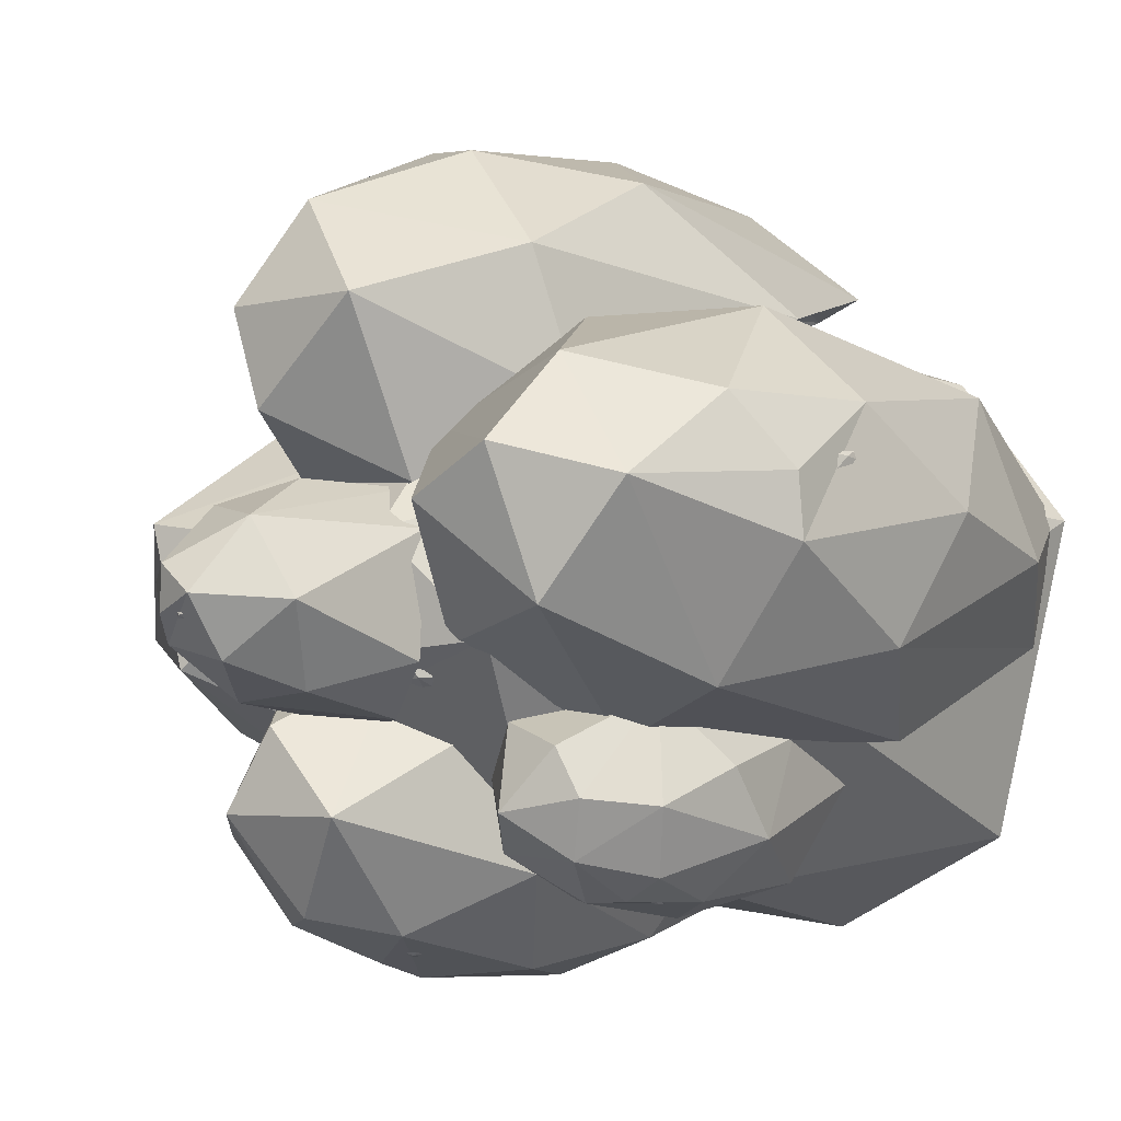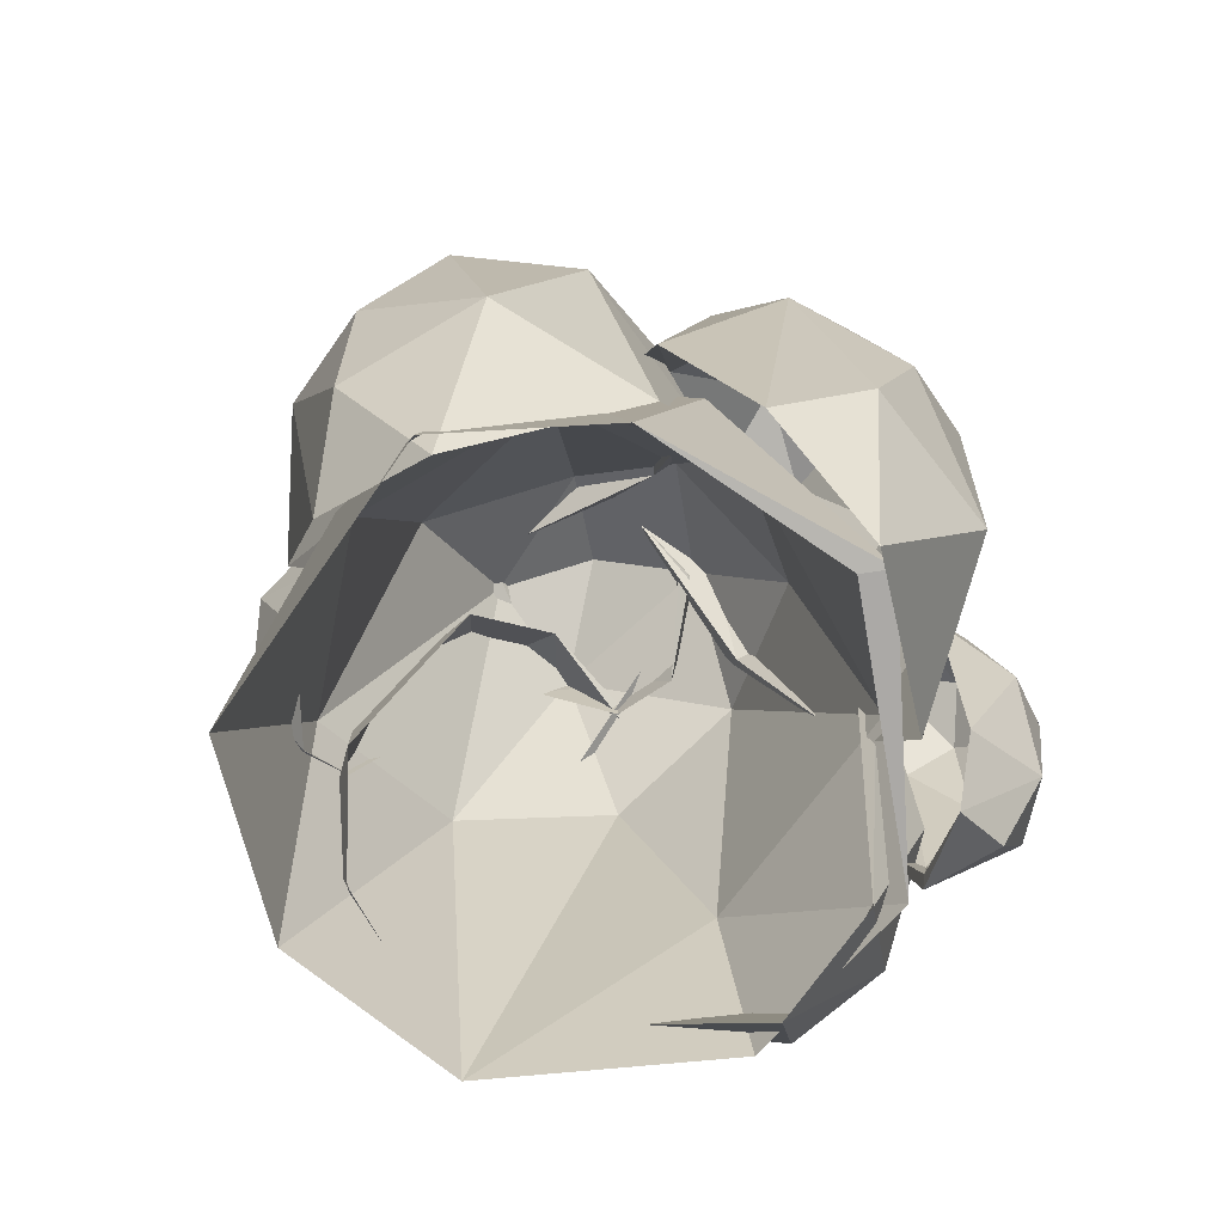
<metadata>
{"format":"obj","ext":"obj","renderer":"f3d","projection":"perspective","resolution":1024,"background":"white","views":[{"elev":-5.1,"azim":-142.8,"up":"+Z"},{"elev":-74.7,"azim":-48.6,"up":"+Y"}]}
</metadata>
<code>
o Balls1
v -0.06262 0.1666 -0.1339
v -0.03297 0.1193 -0.1156
v -0.0728 0.2116 -0.1271
v -0.01896 0.1698 -0.1066
v -0.03934 0.1955 -0.127
v -0.06048 0.2184 -0.1276
v -0.0363 0.234 -0.1104
v -0.02593 0.2281 -0.08252
v -0.05368 0.2589 -0.09651
v -0.04646 0.2443 -0.06493
v -0.07444 0.2439 -0.1131
v -0.08182 0.2504 -0.09169
v -0.07281 0.2524 -0.07387
v -0.08502 0.2091 -0.05434
v -0.09627 0.2225 -0.09431
v -0.103 0.1879 -0.08009
v -0.09786 0.1435 -0.069
v -0.08757 0.2123 -0.1189
v -0.1028 0.1673 -0.1055
v -0.09379 0.1019 -0.08563
v -0.08345 0.1234 -0.1215
v -0.08375 0.1806 -0.1274
v -0.05107 0.1338 -0.1291
v -0.0745 0.1945 -0.1281
v -0.04338 0.1844 -0.1263
v -0.06192 0.2205 -0.1245
v -0.04574 0.2302 -0.115
v -0.03749 0.2356 -0.09498
v -0.0618 0.2519 -0.103
v -0.08053 0.2451 -0.08938
v -0.0663 0.2475 -0.07149
v -0.07999 0.2393 -0.1071
v -0.08389 0.2014 -0.05737
v -0.09495 0.2134 -0.09917
v -0.0962 0.2036 -0.07988
v -0.08005 0.2185 -0.12
v -0.1006 0.1594 -0.09696
v -0.09174 0.1988 -0.1146
v -0.08349 0.1151 -0.1091
v -0.083 0.1575 -0.1249
v -0.05613 0.1352 -0.1282
v -0.05759 0.08652 -0.1122
v -0.004403 0.1759 -0.1532
v -0.01353 0.05365 -0.1265
v 0.02531 0.2271 -0.1501
v 0.03095 0.03264 -0.1302
v 0.02827 0.1164 -0.1583
v 0.0346 0.1931 -0.1568
v 0.0646 0.1198 -0.1442
v 0.08075 0.07373 -0.1064
v 0.08205 0.18 -0.1237
v 0.09313 0.1377 -0.07738
v 0.05416 0.2428 -0.1367
v 0.06766 0.26 -0.1047
v 0.08271 0.2262 -0.08269
v 0.05992 0.2337 -0.04023
v 0.04164 0.2913 -0.09693
v 0.02382 0.2885 -0.06606
v 0.002591 0.2458 -0.0417
v 0.02447 0.2694 -0.1331
v -0.00421 0.2879 -0.09798
v -0.03294 0.2191 -0.0576
v -0.03473 0.2128 -0.1179
v -2.6e-05 0.2452 -0.1395
v -0.01889 0.122 -0.1429
v 0.01263 0.2241 -0.1471
v 0.01962 0.1229 -0.1532
v 0.0372 0.1973 -0.1523
v 0.05565 0.1487 -0.1466
v 0.07395 0.118 -0.1219
v 0.07036 0.2041 -0.1286
v 0.06591 0.2525 -0.1006
v 0.08345 0.2028 -0.08047
v 0.05223 0.255 -0.125
v 0.05349 0.2276 -0.04322
v 0.03336 0.2846 -0.1023
v 0.03724 0.2756 -0.07182
v 0.03101 0.2499 -0.1388
v -0.003802 0.2737 -0.08469
v 0.01616 0.2737 -0.1224
v -0.03326 0.2037 -0.09812
v -0.01374 0.2301 -0.1309
v -0.01952 0.1379 -0.1402
v -0.04356 0.1112 -0.1054
v -0.008759 0.1295 0.1559
v -0.0536 0.02393 0.1121
v 0.008007 0.2207 0.1454
v -0.0825 0.1141 0.08917
v -0.05363 0.1738 0.1344
v -0.01624 0.228 0.1421
v -0.05785 0.246 0.1008
v -0.06739 0.2294 0.04423
v -0.0229 0.3021 0.07954
v -0.02426 0.27 0.01723
v 0.01241 0.2834 0.1185
v 0.03293 0.2992 0.08001
v 0.02174 0.2983 0.04295
v 0.05613 0.2207 0.01083
v 0.0624 0.2525 0.09051
v 0.08367 0.1889 0.06646
v 0.08249 0.1009 0.04459
v 0.03867 0.2291 0.1346
v 0.07691 0.1496 0.1152
v 0.07361 0.01931 0.0759
v 0.03953 0.05616 0.1403
v 0.03195 0.1664 0.1504
v -0.02547 0.06072 0.1436
v 0.01269 0.1887 0.1483
v -0.04451 0.1543 0.1345
v -0.01268 0.2327 0.1366
v -0.04111 0.2434 0.1127
v -0.05053 0.2495 0.07172
v -0.008979 0.2926 0.09487
v 0.03186 0.2883 0.07531
v 0.01074 0.2858 0.03634
v 0.02544 0.2771 0.109
v 0.05379 0.2053 0.0164
v 0.05923 0.2345 0.09953
v 0.06919 0.2159 0.06341
v 0.02341 0.2373 0.134
v 0.07654 0.1332 0.09848
v 0.04946 0.2051 0.1283
v 0.04472 0.04 0.1168
v 0.03385 0.1215 0.1459
v -0.01576 0.0659 0.1437
v -0.002341 -0.0273 0.1148
f 2 5 4
f 4 7 8
f 6 7 5
f 3 18 11
f 11 9 7
f 7 9 8
f 9 10 8
f 9 11 12
f 9 12 13
f 9 13 10
f 10 13 14
f 12 11 15
f 12 14 13
f 15 16 14
f 14 16 17
f 18 19 15
f 19 20 17
f 28 10 31
f 22 1 21
f 42 23 2
f 3 6 22
f 23 1 5
f 2 25 41
f 4 25 2
f 4 27 25
f 28 27 4
f 8 28 4
f 27 29 26
f 31 30 29
f 33 31 10
f 35 30 31
f 30 34 32
f 33 17 35
f 37 40 38
f 42 41 39
f 41 24 40
f 2 41 42
f 14 33 10
f 17 33 14
f 1 6 5
f 4 5 7
f 6 3 11
f 6 11 7
f 14 12 15
f 11 18 15
f 15 19 16
f 16 19 17
f 18 22 19
f 19 22 21
f 20 19 21
f 20 21 42
f 18 3 22
f 21 1 23
f 42 21 23
f 1 22 6
f 2 23 5
f 26 36 24
f 25 27 26
f 27 28 29
f 26 32 36
f 29 32 26
f 28 31 29
f 37 20 39
f 29 30 32
f 31 33 35
f 30 35 34
f 32 38 36
f 34 38 32
f 35 37 34
f 17 37 35
f 37 38 34
f 24 25 26
f 37 39 40
f 38 24 36
f 40 24 38
f 20 42 39
f 39 41 40
f 28 8 10
f 37 17 20
f 24 41 25
f 44 47 46
f 46 49 50
f 48 49 47
f 45 60 53
f 53 51 49
f 49 51 50
f 51 52 50
f 51 53 54
f 51 54 55
f 51 55 52
f 52 55 56
f 54 53 57
f 54 56 55
f 57 58 56
f 56 58 59
f 60 61 57
f 61 62 59
f 70 52 73
f 64 43 63
f 84 65 44
f 45 48 64
f 65 43 47
f 44 67 83
f 46 67 44
f 46 69 67
f 70 69 46
f 50 70 46
f 69 71 68
f 73 72 71
f 75 73 52
f 77 72 73
f 72 76 74
f 75 59 77
f 79 82 80
f 84 83 81
f 83 66 82
f 44 83 84
f 56 75 52
f 59 75 56
f 43 48 47
f 46 47 49
f 48 45 53
f 48 53 49
f 56 54 57
f 53 60 57
f 57 61 58
f 58 61 59
f 60 64 61
f 61 64 63
f 62 61 63
f 62 63 84
f 60 45 64
f 63 43 65
f 84 63 65
f 43 64 48
f 44 65 47
f 68 78 66
f 67 69 68
f 69 70 71
f 68 74 78
f 71 74 68
f 70 73 71
f 79 62 81
f 71 72 74
f 73 75 77
f 72 77 76
f 74 80 78
f 76 80 74
f 77 79 76
f 59 79 77
f 79 80 76
f 66 67 68
f 79 81 82
f 80 66 78
f 82 66 80
f 62 84 81
f 81 83 82
f 70 50 52
f 79 59 62
f 66 83 67
f 86 89 88
f 88 91 92
f 90 91 89
f 87 102 95
f 95 93 91
f 91 93 92
f 93 94 92
f 93 95 96
f 93 96 97
f 93 97 94
f 94 97 98
f 96 95 99
f 96 98 97
f 99 100 98
f 98 100 101
f 102 103 99
f 103 104 101
f 112 94 115
f 106 85 105
f 126 107 86
f 87 90 106
f 107 85 89
f 86 109 125
f 88 109 86
f 88 111 109
f 112 111 88
f 92 112 88
f 111 113 110
f 115 114 113
f 117 115 94
f 119 114 115
f 114 118 116
f 117 101 119
f 121 124 122
f 126 125 123
f 125 108 124
f 86 125 126
f 98 117 94
f 101 117 98
f 85 90 89
f 88 89 91
f 90 87 95
f 90 95 91
f 98 96 99
f 95 102 99
f 99 103 100
f 100 103 101
f 102 106 103
f 103 106 105
f 104 103 105
f 104 105 126
f 102 87 106
f 105 85 107
f 126 105 107
f 85 106 90
f 86 107 89
f 110 120 108
f 109 111 110
f 111 112 113
f 110 116 120
f 113 116 110
f 112 115 113
f 121 104 123
f 113 114 116
f 115 117 119
f 114 119 118
f 116 122 120
f 118 122 116
f 119 121 118
f 101 121 119
f 121 122 118
f 108 109 110
f 121 123 124
f 122 108 120
f 124 108 122
f 104 126 123
f 123 125 124
f 112 92 94
f 121 101 104
f 108 125 109
o Base
v -0.03681 0.22 -0.09658
v -0.0254 -0.004612 -0.1418
v -0.003616 0.2831 -0.04327
v 0.05587 -0.004322 -0.1275
v 0.03667 0.174 -0.1141
v 0.02416 0.2642 -0.0642
v 0.09103 0.1512 -0.07078
v 0.1181 -0.00443 -0.04203
v 0.09512 0.1722 -0.000498
v 0.1097 -0.004289 0.03674
v 0.03497 0.2745 0.00108
v 0.04111 0.2105 0.05737
v 0.0683 0.1134 0.07397
v 0.01338 -0.003862 0.1119
v -0.01396 0.2174 0.06637
v -0.05354 0.1218 0.08841
v -0.08478 -0.004796 0.07771
v -0.02337 0.2863 3.8e-05
v -0.08868 0.2005 0.03167
v -0.1303 -0.004676 0.01952
v -0.1103 0.1557 -0.05541
v -0.05465 0.2667 -0.03816
v -0.04863 0.1214 -0.1254
v -0.02483 0.2668 -0.05022
v 0.01862 0.1645 -0.1104
v 0.02565 0.2575 -0.05475
v 0.06852 0.1894 -0.06314
v 0.09926 0.08994 -0.03946
v 0.07039 0.2108 -0.000494
v 0.039 0.1894 0.05658
v 0.07563 0.07933 0.06369
v 0.02408 0.2558 0.02034
v 0.005578 -0.005089 0.1005
v -0.02386 0.2216 0.05061
v -0.02547 0.1269 0.08358
v -0.004819 0.2809 -0.0132
v -0.08852 0.1466 0.03932
v -0.04215 0.2587 0.00916
v -0.1121 0.08984 -0.03657
v -0.07602 0.2197 -0.04613
v -0.05527 0.1328 -0.1136
v -0.09951 -0.004672 -0.105
f 128 131 130
f 130 133 134
f 132 133 131
f 129 144 137
f 137 135 133
f 133 135 134
f 135 136 134
f 135 137 138
f 135 138 139
f 135 139 136
f 136 139 140
f 138 137 141
f 138 140 139
f 141 142 140
f 140 142 143
f 144 145 141
f 145 146 143
f 154 136 157
f 148 127 147
f 168 149 128
f 129 132 148
f 149 127 131
f 128 151 167
f 130 151 128
f 130 153 151
f 154 153 130
f 134 154 130
f 153 155 152
f 157 156 155
f 159 157 136
f 161 156 157
f 156 160 158
f 159 143 161
f 163 166 164
f 168 167 165
f 167 150 166
f 128 167 168
f 140 159 136
f 143 159 140
f 127 132 131
f 130 131 133
f 132 129 137
f 132 137 133
f 140 138 141
f 137 144 141
f 141 145 142
f 142 145 143
f 144 148 145
f 145 148 147
f 146 145 147
f 146 147 168
f 144 129 148
f 147 127 149
f 168 147 149
f 127 148 132
f 128 149 131
f 152 162 150
f 151 153 152
f 153 154 155
f 152 158 162
f 155 158 152
f 154 157 155
f 163 146 165
f 155 156 158
f 157 159 161
f 156 161 160
f 158 164 162
f 160 164 158
f 161 163 160
f 143 163 161
f 163 164 160
f 150 151 152
f 163 165 166
f 164 150 162
f 166 150 164
f 146 168 165
f 165 167 166
f 154 134 136
f 163 143 146
f 150 167 151
o Balls2
v 0.1103 0.132 0.1026
v 0.07441 0.1547 0.08468
v 0.1311 0.1134 0.09265
v 0.08837 0.1758 0.061
v 0.1124 0.1684 0.08086
v 0.1298 0.1362 0.08612
v 0.1229 0.16 0.05856
v 0.1088 0.1447 0.03327
v 0.1357 0.1179 0.05038
v 0.1179 0.09151 0.02543
v 0.1414 0.09918 0.07578
v 0.1407 0.06275 0.06101
v 0.1332 0.05785 0.04262
v 0.1136 0.007884 0.04173
v 0.1347 0.03686 0.07531
v 0.1183 0.003719 0.07433
v 0.09442 -0.006923 0.07246
v 0.1343 0.07868 0.0927
v 0.1167 0.03033 0.09832
v 0.08005 0.01312 0.0922
v 0.09574 0.07556 0.1112
v 0.1219 0.09041 0.1042
v 0.09086 0.1414 0.1004
v 0.1247 0.1092 0.09775
v 0.1089 0.1589 0.08437
v 0.1303 0.1304 0.08389
v 0.126 0.1486 0.06716
v 0.1196 0.1404 0.04669
v 0.1375 0.1104 0.06058
v 0.1373 0.06149 0.05973
v 0.1282 0.06554 0.03883
v 0.1397 0.08203 0.07452
v 0.1108 0.01218 0.04519
v 0.1318 0.04338 0.08038
v 0.1225 0.01747 0.06787
v 0.1346 0.09375 0.08891
v 0.1101 0.02305 0.09233
v 0.1288 0.06463 0.09404
v 0.08868 0.05988 0.1032
v 0.1111 0.08537 0.1067
v 0.09302 0.132 0.1017
v 0.06825 0.1037 0.0999
v -0.1654 0.1342 0.009319
v -0.1288 0.01967 -0.03174
v -0.1546 0.2271 0.01614
v -0.1136 0.0959 -0.06964
v -0.1532 0.1612 -0.03972
v -0.1556 0.2256 -0.007668
v -0.1234 0.2294 -0.05492
v -0.07093 0.2121 -0.072
v -0.09882 0.2957 -0.03013
v -0.03918 0.2668 -0.03932
v -0.1297 0.2891 0.01087
v -0.09017 0.3127 0.02242
v -0.05677 0.309 0.005823
v -0.01903 0.2485 0.03869
v -0.09438 0.2783 0.05539
v -0.06674 0.2262 0.07624
v -0.04428 0.143 0.07834
v -0.1396 0.2463 0.04238
v -0.1133 0.1849 0.08112
v -0.07372 0.0613 0.08161
v -0.1412 0.08214 0.05762
v -0.1544 0.1838 0.04362
v -0.155 0.06346 -0.003015
v -0.156 0.1983 0.02351
v -0.1514 0.1459 -0.02964
v -0.1499 0.2315 -0.005629
v -0.132 0.2324 -0.03705
v -0.09474 0.2363 -0.05319
v -0.1109 0.2911 -0.0138
v -0.08564 0.302 0.02149
v -0.052 0.2935 -0.004596
v -0.1184 0.288 0.02197
v -0.02438 0.2329 0.03863
v -0.1031 0.2598 0.05534
v -0.06677 0.2469 0.06007
v -0.1417 0.2487 0.02737
v -0.09712 0.1697 0.07926
v -0.1313 0.2275 0.05329
v -0.1177 0.0694 0.05981
v -0.1488 0.142 0.04815
v -0.1536 0.0718 0.005681
v -0.122 -0.01102 0.02068
v 0.123 0.1981 -0.06423
v 0.0684 0.1178 -0.09062
v 0.1471 0.1847 -0.02945
v 0.09004 0.02694 -0.07609
v 0.1313 0.09922 -0.06955
v 0.1502 0.1449 -0.04019
v 0.1388 0.03684 -0.03924
v 0.1044 -0.03247 -0.01956
v 0.1434 0.04754 0.003848
v 0.09982 -0.01203 0.02783
v 0.1539 0.1443 0.00035
v 0.1371 0.1276 0.03518
v 0.1185 0.0724 0.04738
v 0.07169 0.1085 0.06675
v 0.1238 0.1936 0.03671
v 0.08731 0.2159 0.04744
v 0.0459 0.2157 0.03885
v 0.1413 0.214 -0.004485
v 0.1002 0.2697 0.01023
v 0.03531 0.2598 0.00013
v 0.08505 0.2702 -0.04432
v 0.1288 0.2392 -0.02997
v 0.09475 0.1808 -0.08249
v 0.1372 0.2035 -0.03519
v 0.1238 0.1178 -0.06859
v 0.1486 0.1427 -0.03431
v 0.1425 0.074 -0.03625
v 0.124 0.01508 -0.01948
v 0.1468 0.08628 0.002022
v 0.131 0.1242 0.03458
v 0.1118 0.05335 0.04169
v 0.1455 0.1543 0.01133
v 0.06959 0.1155 0.05924
v 0.1227 0.2039 0.02639
v 0.09639 0.1845 0.0465
v 0.1453 0.1896 -0.01121
v 0.0858 0.2559 0.01498
v 0.1287 0.2292 -0.000234
v 0.0667 0.257 -0.03288
v 0.1109 0.2497 -0.0363
v 0.09561 0.1931 -0.07581
v 0.04727 0.2075 -0.07354
v -0.000442 0.3383 -0.04691
v -0.01142 0.2626 -0.06414
v 0.01775 0.3493 -0.03099
v 0.01652 0.2446 -0.06582
v 0.02019 0.3083 -0.05907
v 0.02438 0.3383 -0.04054
v 0.04027 0.2863 -0.04861
v 0.04355 0.226 -0.04137
v 0.04802 0.2881 -0.0246
v 0.04676 0.2228 -0.01348
v 0.03342 0.3354 -0.01884
v 0.0365 0.3088 -9.6e-05
v 0.04184 0.2691 0.00312
v 0.02067 0.2386 0.02034
v 0.01933 0.3223 0.007518
v 0.00311 0.2969 0.01806
v -0.0144 0.2612 0.0165
v 0.01466 0.3518 -0.01441
v -0.008834 0.3346 0.001559
v -0.03385 0.2746 0.000108
v -0.02484 0.3295 -0.0269
v 0.000449 0.3542 -0.02512
v -0.0115 0.3092 -0.0562
v 0.009389 0.3487 -0.03172
v 0.01402 0.3086 -0.05636
v 0.02525 0.3351 -0.03742
v 0.03534 0.3035 -0.04402
v 0.04228 0.2618 -0.03866
v 0.04179 0.3064 -0.02247
v 0.03467 0.3022 -0.000262
v 0.04176 0.2567 -0.001134
v 0.03035 0.3301 -0.01136
v 0.01716 0.2406 0.01703
v 0.01508 0.3268 0.002891
v 0.01227 0.2929 0.01412
v 0.01952 0.3469 -0.02051
v -0.01092 0.3158 0.00402
v 0.007762 0.3458 -0.009821
v -0.02734 0.3064 -0.02045
v -0.009584 0.3433 -0.02629
v -0.01223 0.3137 -0.05156
v -0.03312 0.276 -0.04542
f 170 173 172
f 172 175 176
f 174 175 173
f 171 186 179
f 179 177 175
f 175 177 176
f 177 178 176
f 177 179 180
f 177 180 181
f 177 181 178
f 178 181 182
f 180 179 183
f 180 182 181
f 183 184 182
f 182 184 185
f 186 187 183
f 187 188 185
f 196 178 199
f 190 169 189
f 210 191 170
f 171 174 190
f 191 169 173
f 170 193 209
f 172 193 170
f 172 195 193
f 196 195 172
f 176 196 172
f 195 197 194
f 199 198 197
f 201 199 178
f 203 198 199
f 198 202 200
f 201 185 203
f 205 208 206
f 210 209 207
f 209 192 208
f 170 209 210
f 182 201 178
f 185 201 182
f 169 174 173
f 172 173 175
f 174 171 179
f 174 179 175
f 182 180 183
f 179 186 183
f 183 187 184
f 184 187 185
f 186 190 187
f 187 190 189
f 188 187 189
f 188 189 210
f 186 171 190
f 189 169 191
f 210 189 191
f 169 190 174
f 170 191 173
f 194 204 192
f 193 195 194
f 195 196 197
f 194 200 204
f 197 200 194
f 196 199 197
f 205 188 207
f 197 198 200
f 199 201 203
f 198 203 202
f 200 206 204
f 202 206 200
f 203 205 202
f 185 205 203
f 205 206 202
f 192 193 194
f 205 207 208
f 206 192 204
f 208 192 206
f 188 210 207
f 207 209 208
f 196 176 178
f 205 185 188
f 192 209 193
f 212 215 214
f 214 217 218
f 216 217 215
f 213 228 221
f 221 219 217
f 217 219 218
f 219 220 218
f 219 221 222
f 219 222 223
f 219 223 220
f 220 223 224
f 222 221 225
f 222 224 223
f 225 226 224
f 224 226 227
f 228 229 225
f 229 230 227
f 238 220 241
f 232 211 231
f 252 233 212
f 213 216 232
f 233 211 215
f 212 235 251
f 214 235 212
f 214 237 235
f 238 237 214
f 218 238 214
f 237 239 236
f 241 240 239
f 243 241 220
f 245 240 241
f 240 244 242
f 243 227 245
f 247 250 248
f 252 251 249
f 251 234 250
f 212 251 252
f 224 243 220
f 227 243 224
f 211 216 215
f 214 215 217
f 216 213 221
f 216 221 217
f 224 222 225
f 221 228 225
f 225 229 226
f 226 229 227
f 228 232 229
f 229 232 231
f 230 229 231
f 230 231 252
f 228 213 232
f 231 211 233
f 252 231 233
f 211 232 216
f 212 233 215
f 236 246 234
f 235 237 236
f 237 238 239
f 236 242 246
f 239 242 236
f 238 241 239
f 247 230 249
f 239 240 242
f 241 243 245
f 240 245 244
f 242 248 246
f 244 248 242
f 245 247 244
f 227 247 245
f 247 248 244
f 234 235 236
f 247 249 250
f 248 234 246
f 250 234 248
f 230 252 249
f 249 251 250
f 238 218 220
f 247 227 230
f 234 251 235
f 254 257 256
f 256 259 260
f 258 259 257
f 255 270 263
f 263 261 259
f 259 261 260
f 261 262 260
f 261 263 264
f 261 264 265
f 261 265 262
f 262 265 266
f 264 263 267
f 264 266 265
f 267 268 266
f 266 268 269
f 270 271 267
f 271 272 269
f 280 262 283
f 274 253 273
f 294 275 254
f 255 258 274
f 275 253 257
f 254 277 293
f 256 277 254
f 256 279 277
f 280 279 256
f 260 280 256
f 279 281 278
f 283 282 281
f 285 283 262
f 287 282 283
f 282 286 284
f 285 269 287
f 289 292 290
f 294 293 291
f 293 276 292
f 254 293 294
f 266 285 262
f 269 285 266
f 253 258 257
f 256 257 259
f 258 255 263
f 258 263 259
f 266 264 267
f 263 270 267
f 267 271 268
f 268 271 269
f 270 274 271
f 271 274 273
f 272 271 273
f 272 273 294
f 270 255 274
f 273 253 275
f 294 273 275
f 253 274 258
f 254 275 257
f 278 288 276
f 277 279 278
f 279 280 281
f 278 284 288
f 281 284 278
f 280 283 281
f 289 272 291
f 281 282 284
f 283 285 287
f 282 287 286
f 284 290 288
f 286 290 284
f 287 289 286
f 269 289 287
f 289 290 286
f 276 277 278
f 289 291 292
f 290 276 288
f 292 276 290
f 272 294 291
f 291 293 292
f 280 260 262
f 289 269 272
f 276 293 277
f 296 299 298
f 298 301 302
f 300 301 299
f 297 312 305
f 305 303 301
f 301 303 302
f 303 304 302
f 303 305 306
f 303 306 307
f 303 307 304
f 304 307 308
f 306 305 309
f 306 308 307
f 309 310 308
f 308 310 311
f 312 313 309
f 313 314 311
f 322 304 325
f 316 295 315
f 336 317 296
f 297 300 316
f 317 295 299
f 296 319 335
f 298 319 296
f 298 321 319
f 322 321 298
f 302 322 298
f 321 323 320
f 325 324 323
f 327 325 304
f 329 324 325
f 324 328 326
f 327 311 329
f 331 334 332
f 336 335 333
f 335 318 334
f 296 335 336
f 308 327 304
f 311 327 308
f 295 300 299
f 298 299 301
f 300 297 305
f 300 305 301
f 308 306 309
f 305 312 309
f 309 313 310
f 310 313 311
f 312 316 313
f 313 316 315
f 314 313 315
f 314 315 336
f 312 297 316
f 315 295 317
f 336 315 317
f 295 316 300
f 296 317 299
f 320 330 318
f 319 321 320
f 321 322 323
f 320 326 330
f 323 326 320
f 322 325 323
f 331 314 333
f 323 324 326
f 325 327 329
f 324 329 328
f 326 332 330
f 328 332 326
f 329 331 328
f 311 331 329
f 331 332 328
f 318 319 320
f 331 333 334
f 332 318 330
f 334 318 332
f 314 336 333
f 333 335 334
f 322 302 304
f 331 311 314
f 318 335 319

</code>
